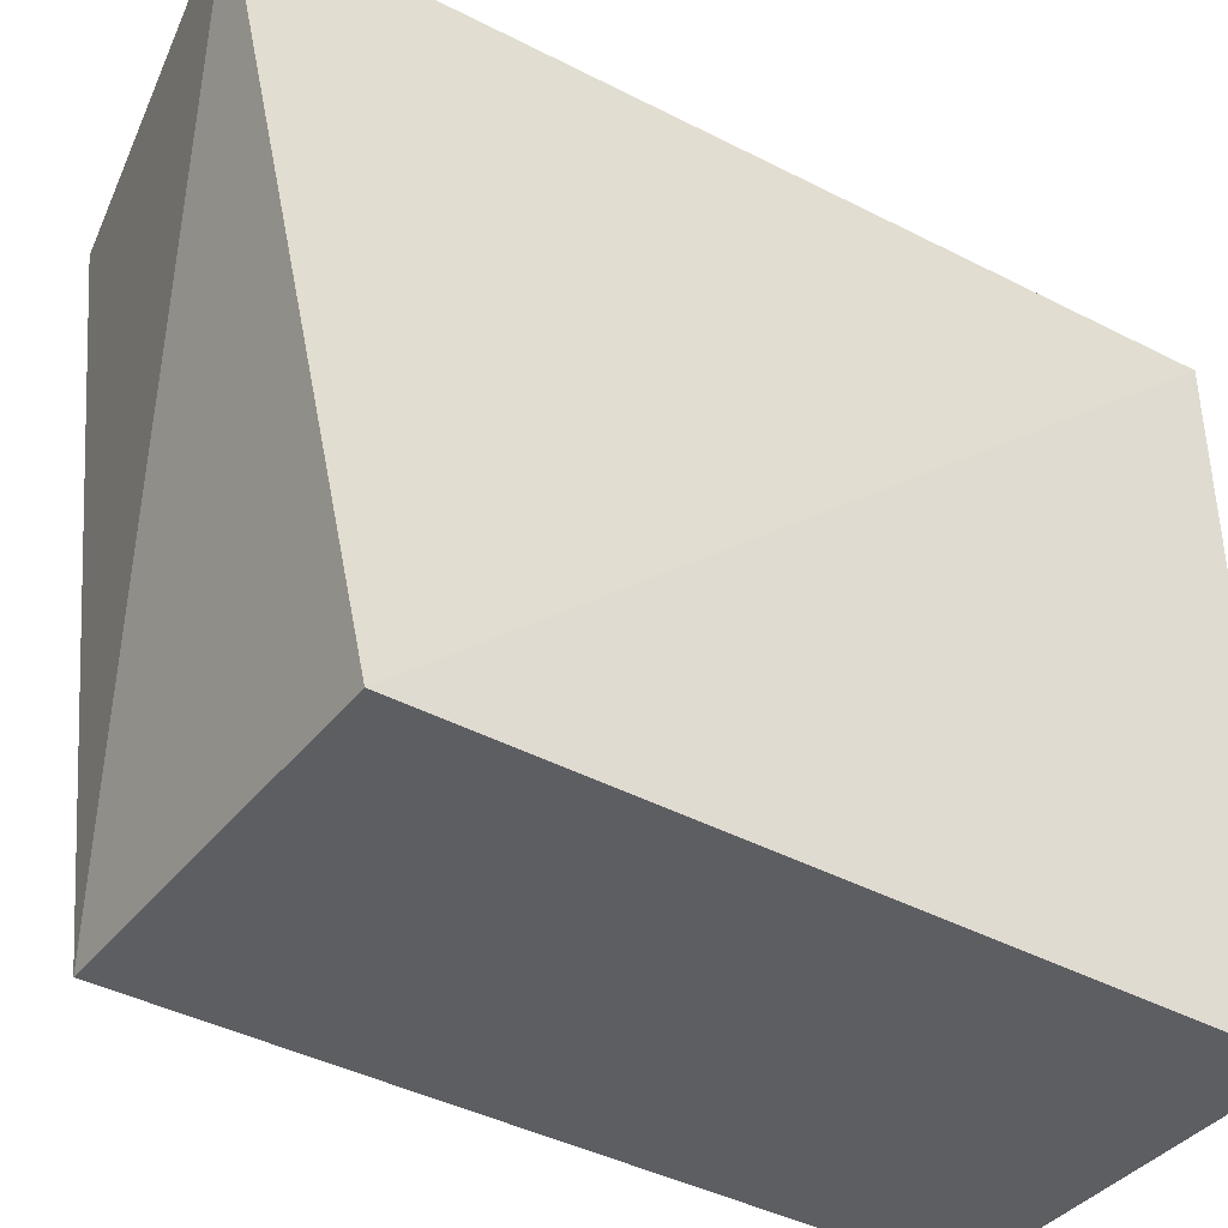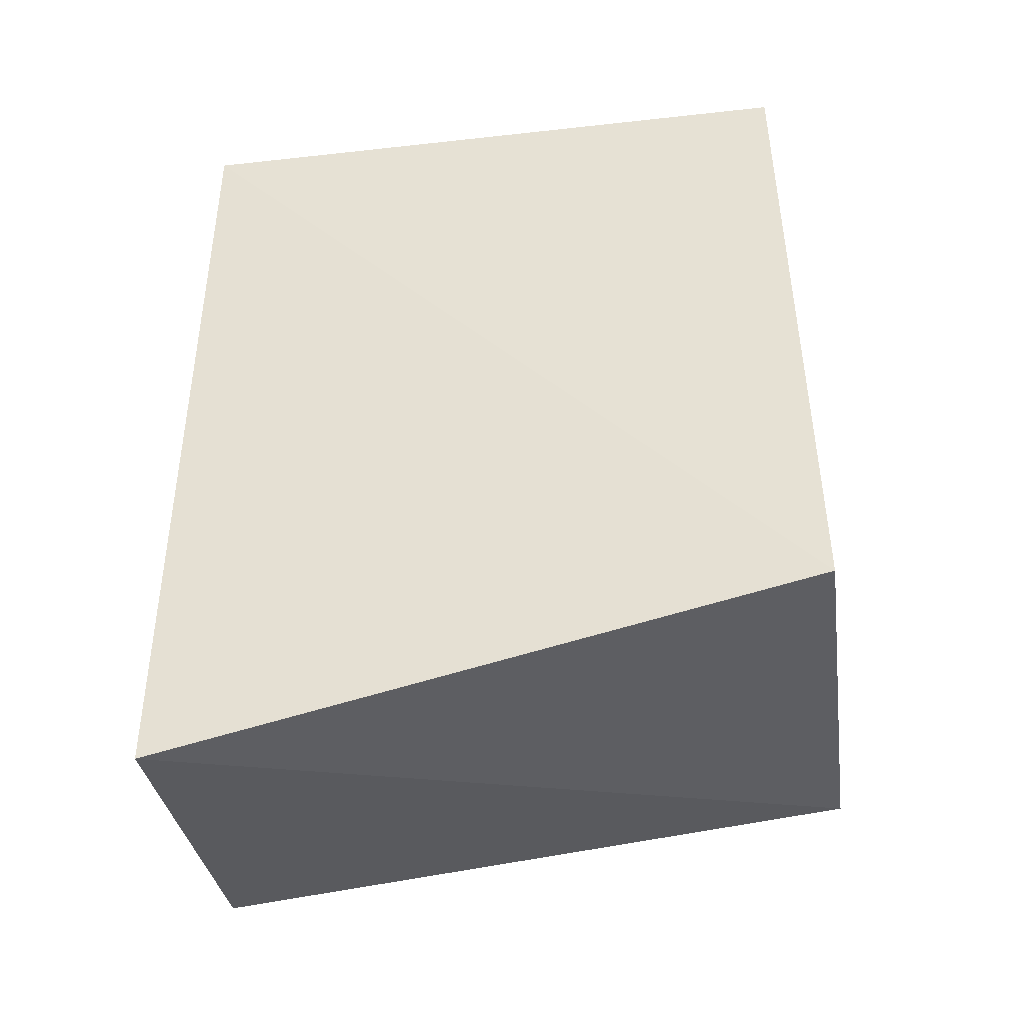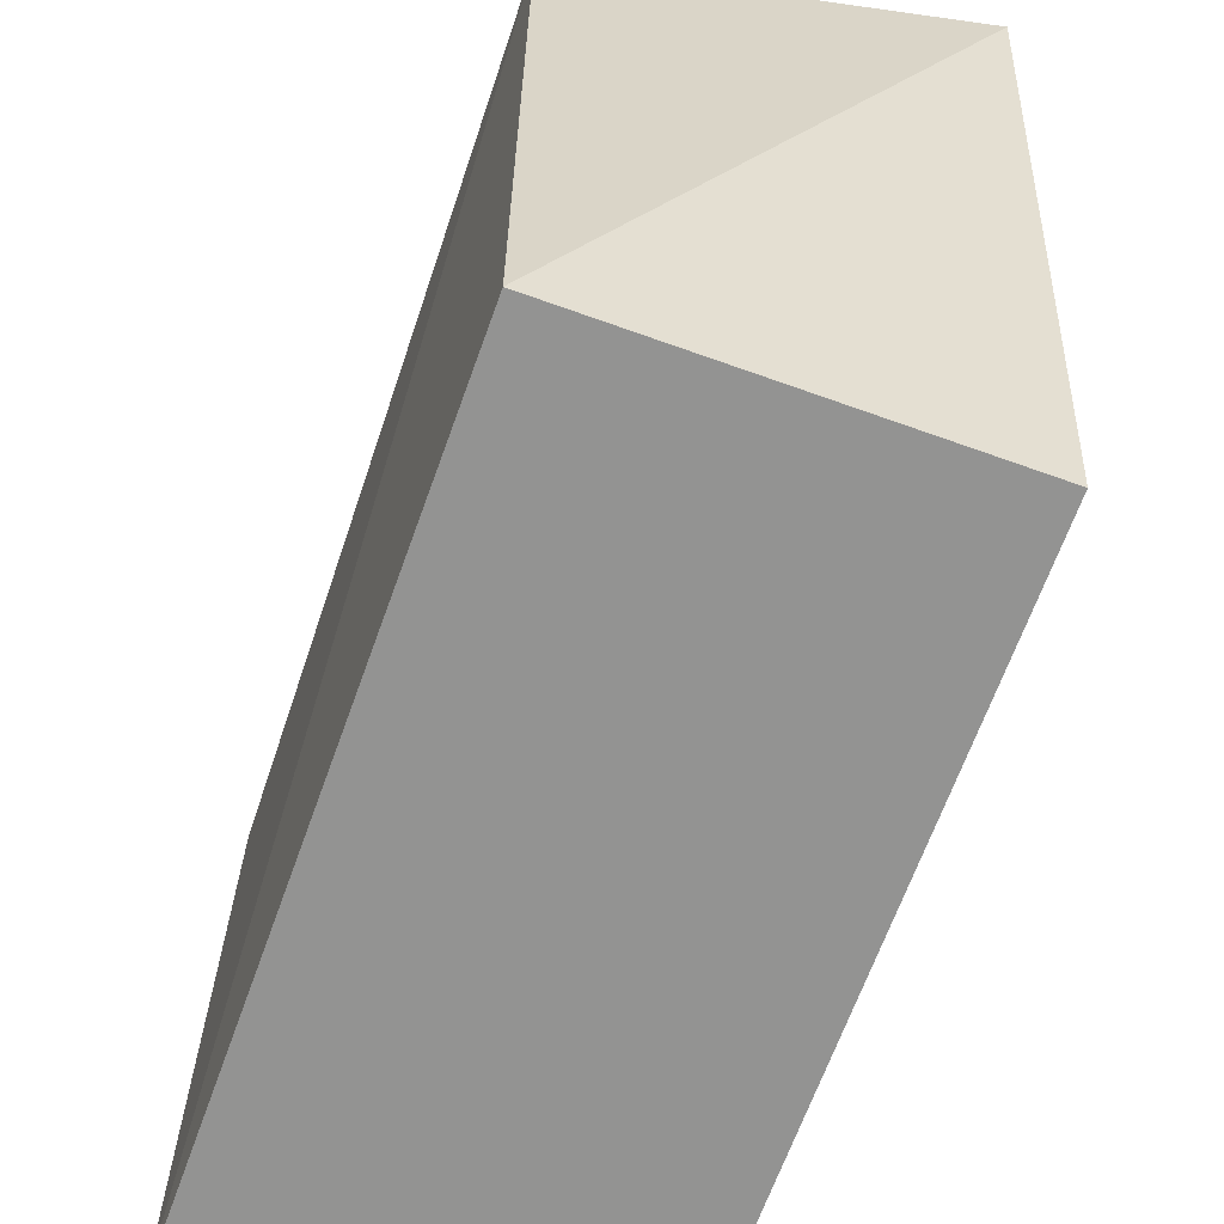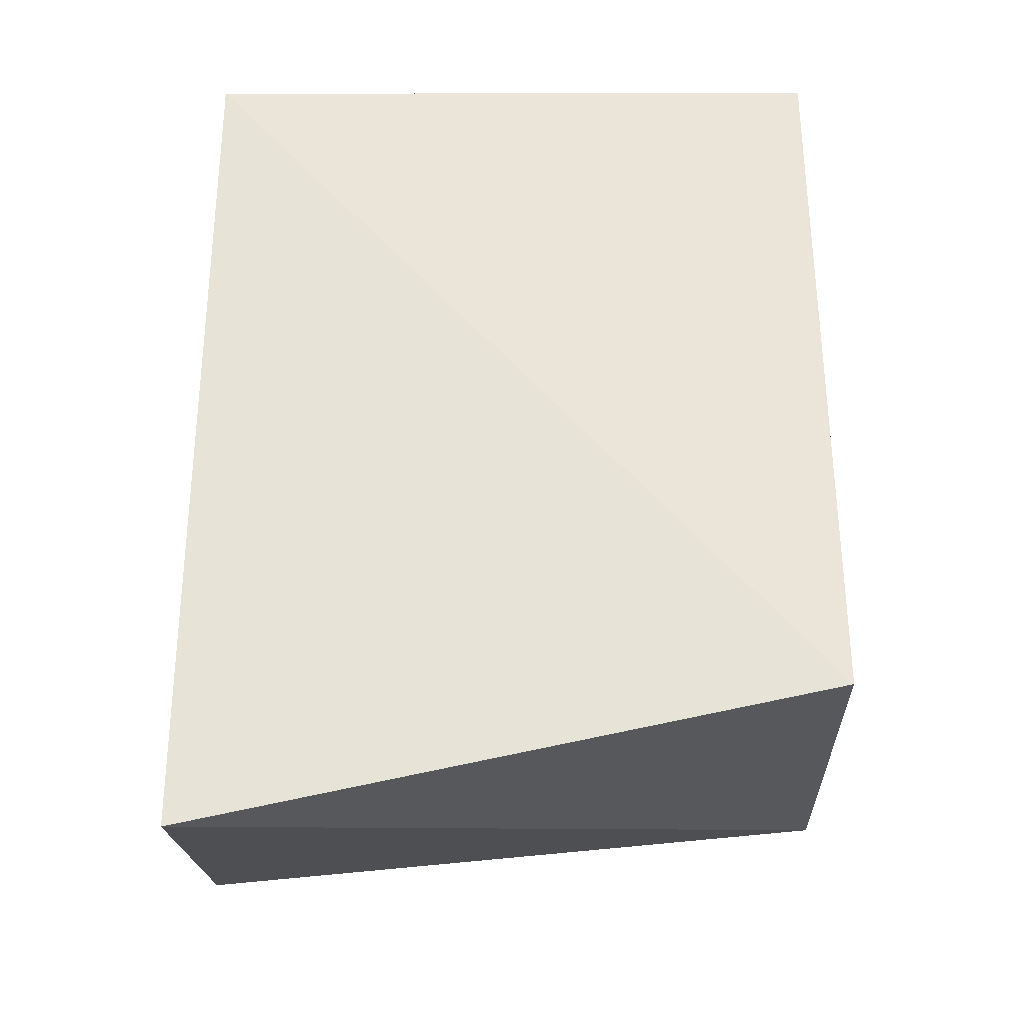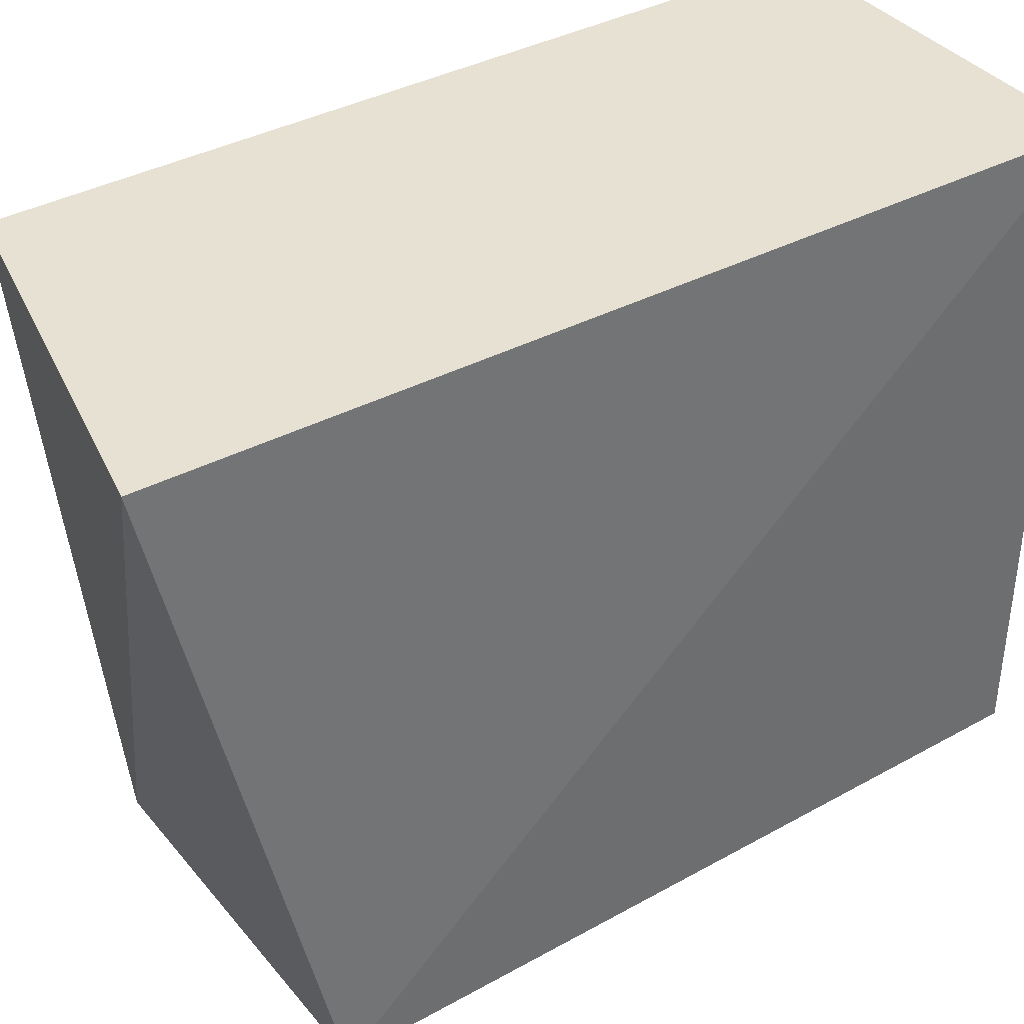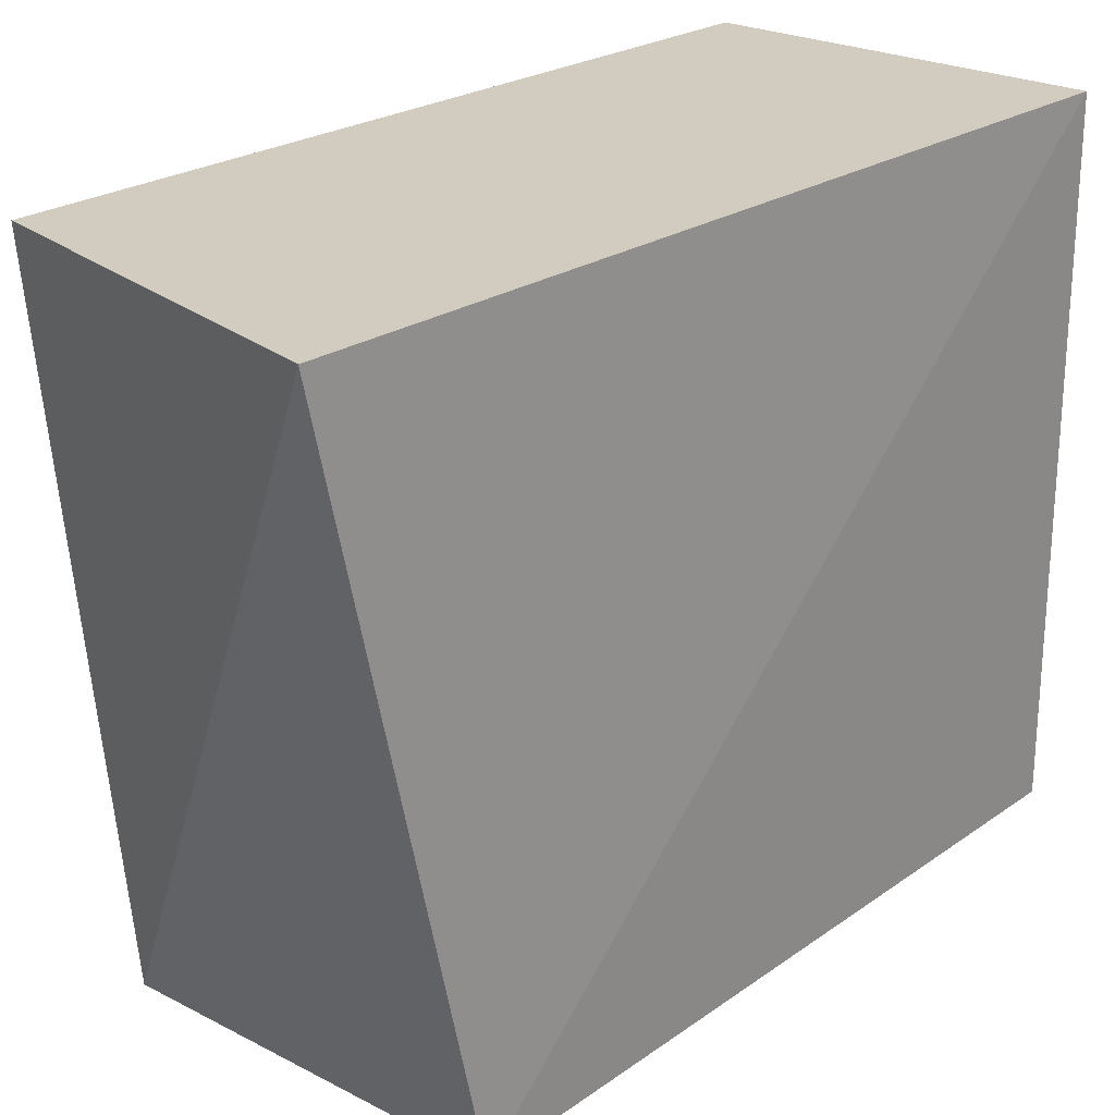
<metadata>
{"format":"obj","ext":"obj","renderer":"f3d","projection":"perspective","resolution":1024,"background":"white","views":[{"elev":-39.2,"azim":55.8,"up":"+Z"},{"elev":-44.4,"azim":97.4,"up":"+Y"},{"elev":-66.7,"azim":-19.8,"up":"+Z"},{"elev":-30.6,"azim":90.1,"up":"+Y"},{"elev":38.7,"azim":55.0,"up":"+Z"},{"elev":24.0,"azim":40.6,"up":"+Z"}]}
</metadata>
<code>
v -0.1916 -0.4796 0.008929
v -0.1854 -0.447 -0.1502
v -0.1854 -0.2652 0.008929
v -0.2763 -0.2652 0.008929
v -0.2763 -0.447 -0.1502
v -0.1854 -0.2652 -0.1502
v -0.2803 -0.461 0.008929
v -0.2763 -0.2652 -0.1502
f 1 2 3
f 1 3 4
f 5 2 1
f 6 3 2
f 6 4 3
f 6 2 5
f 7 5 1
f 7 1 4
f 8 6 5
f 8 4 6
f 8 7 4
f 8 5 7

</code>
